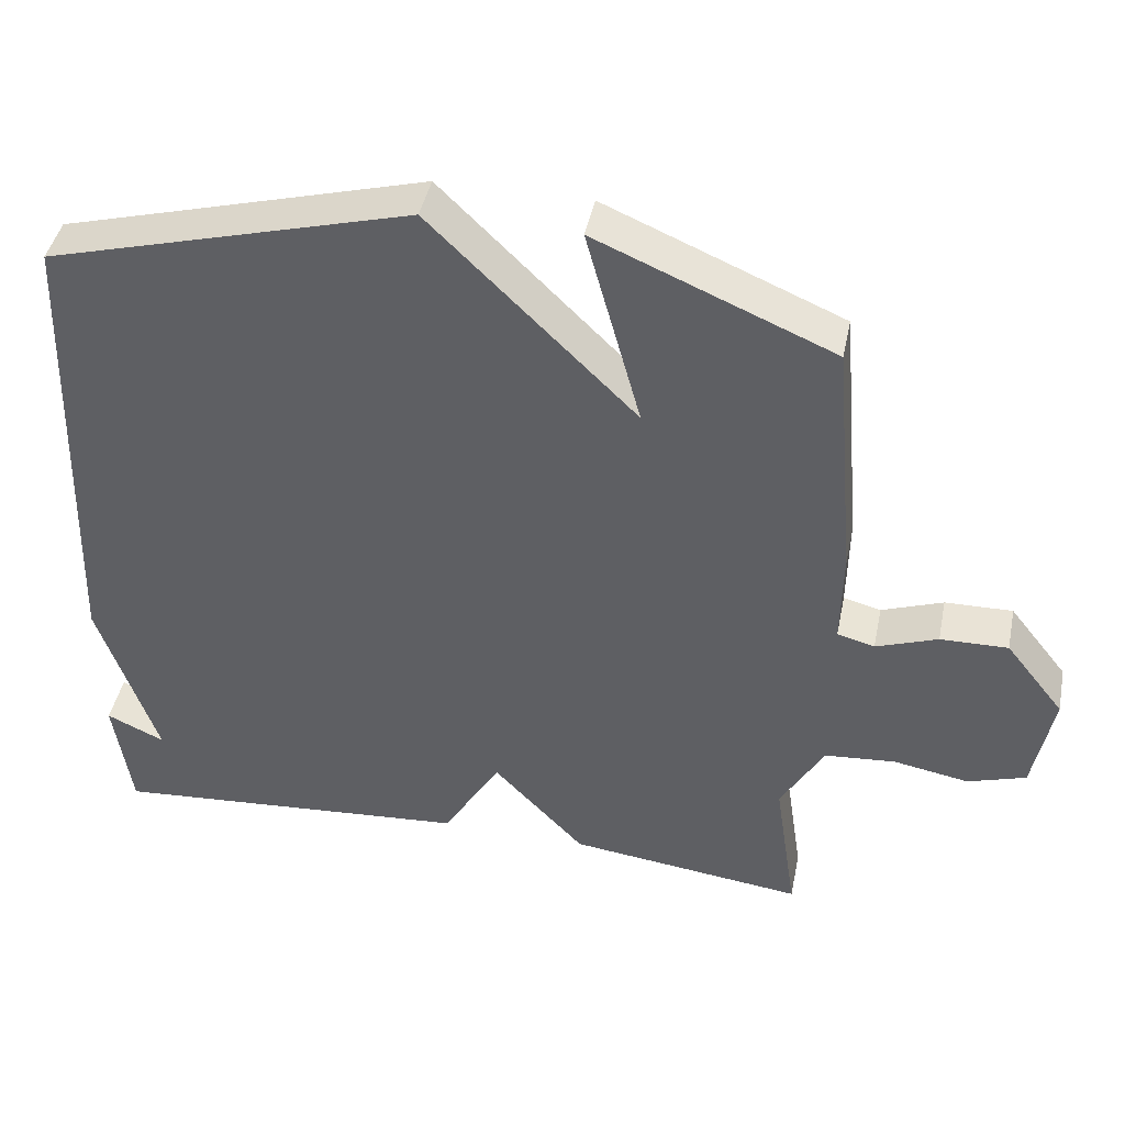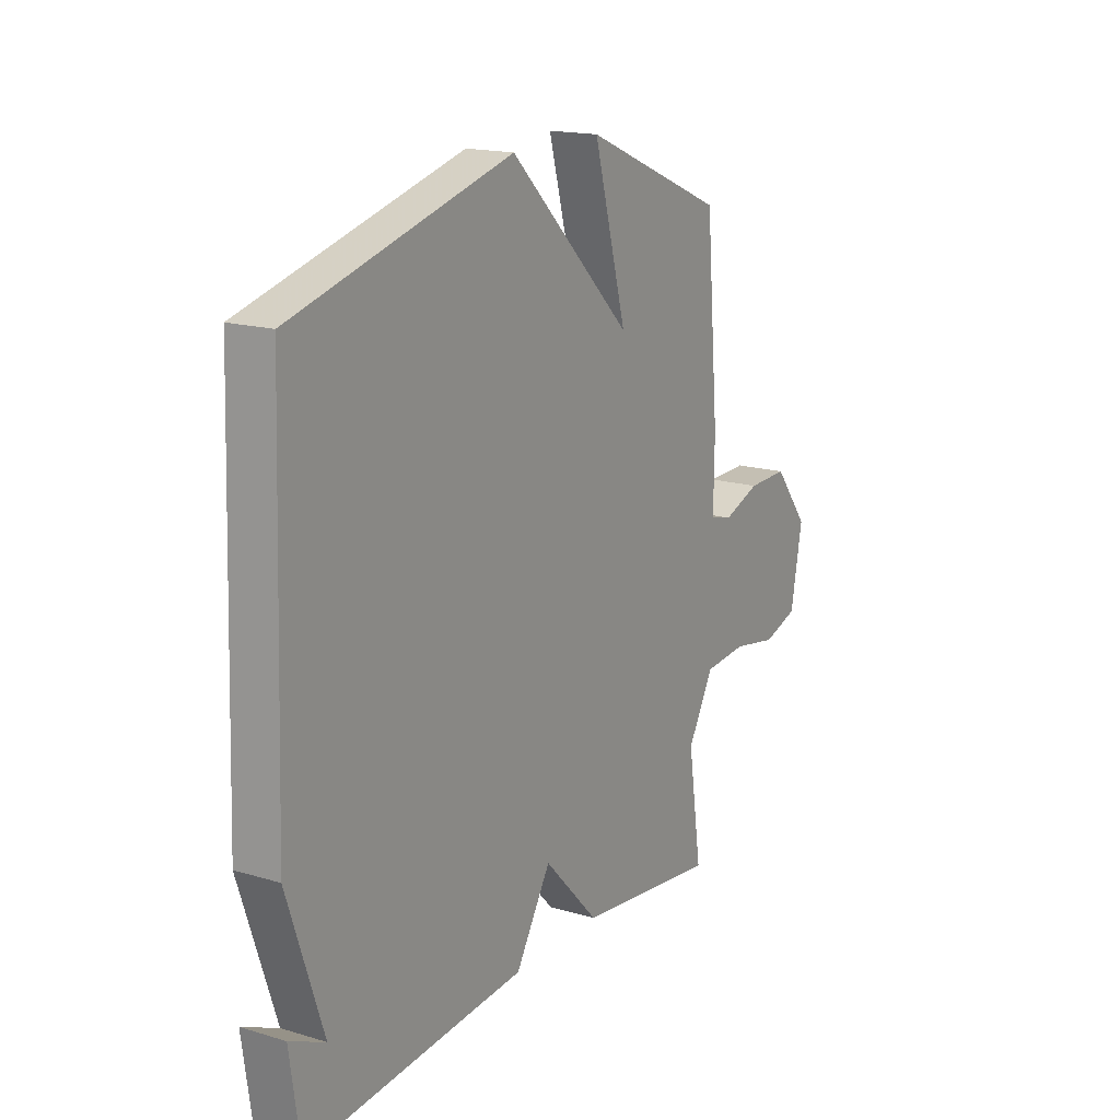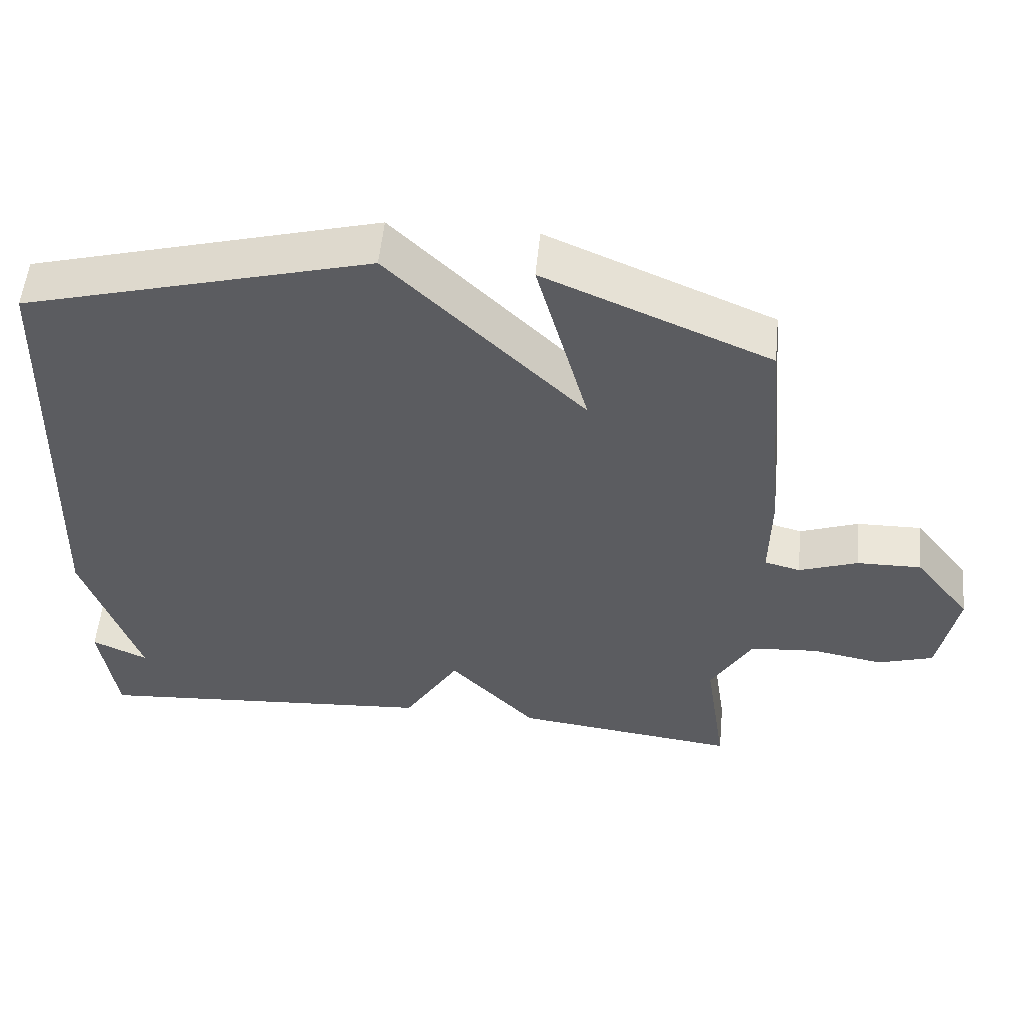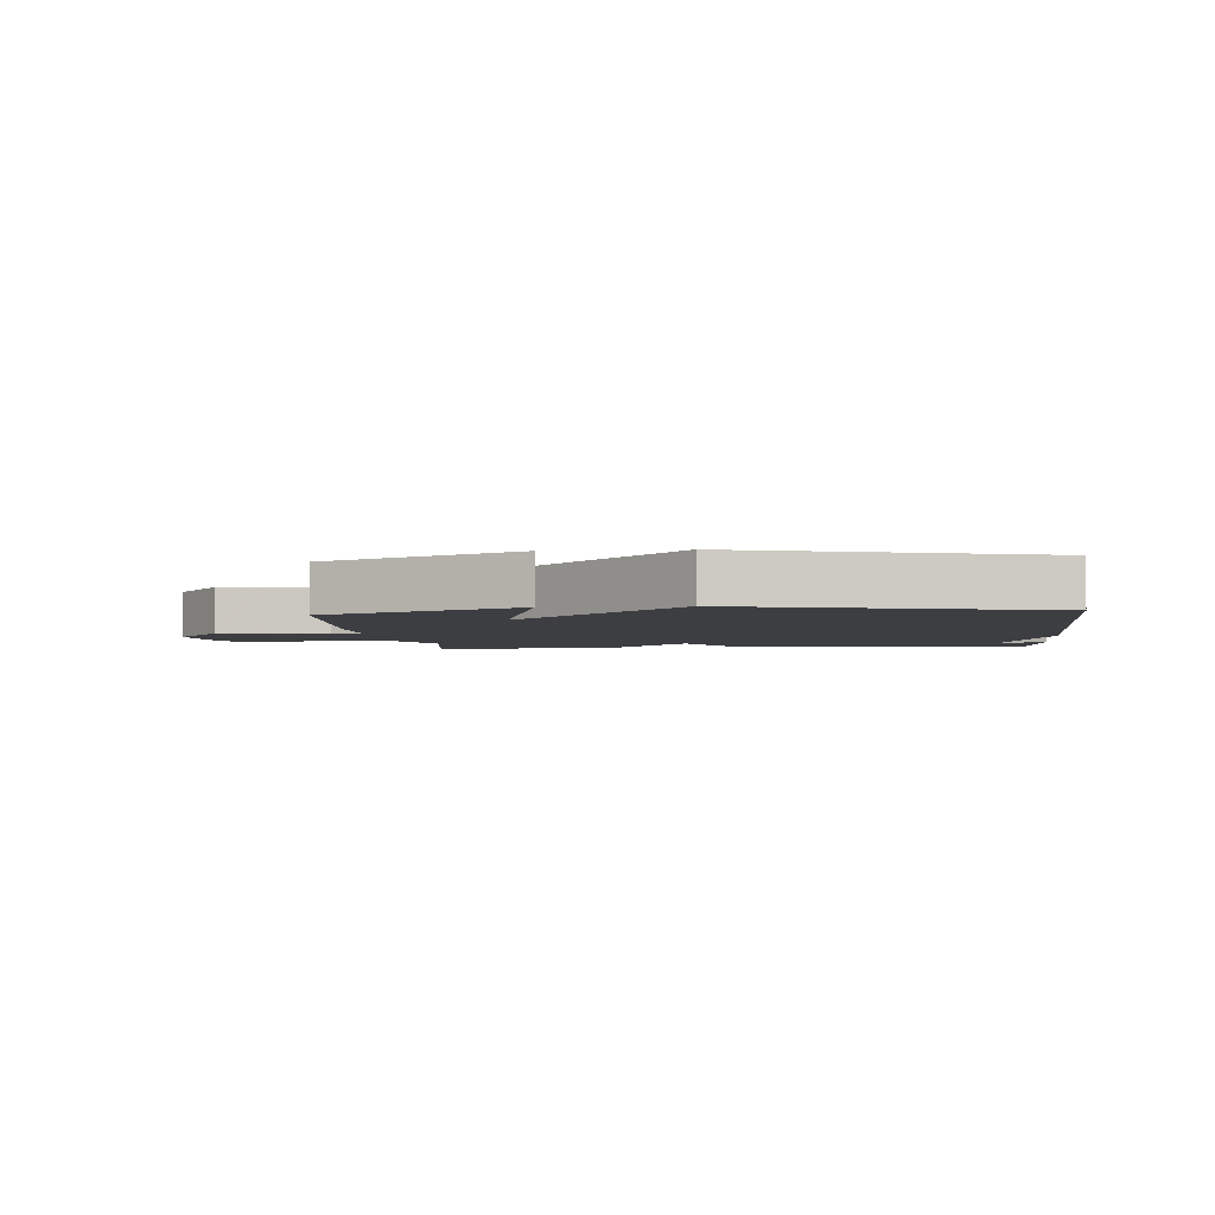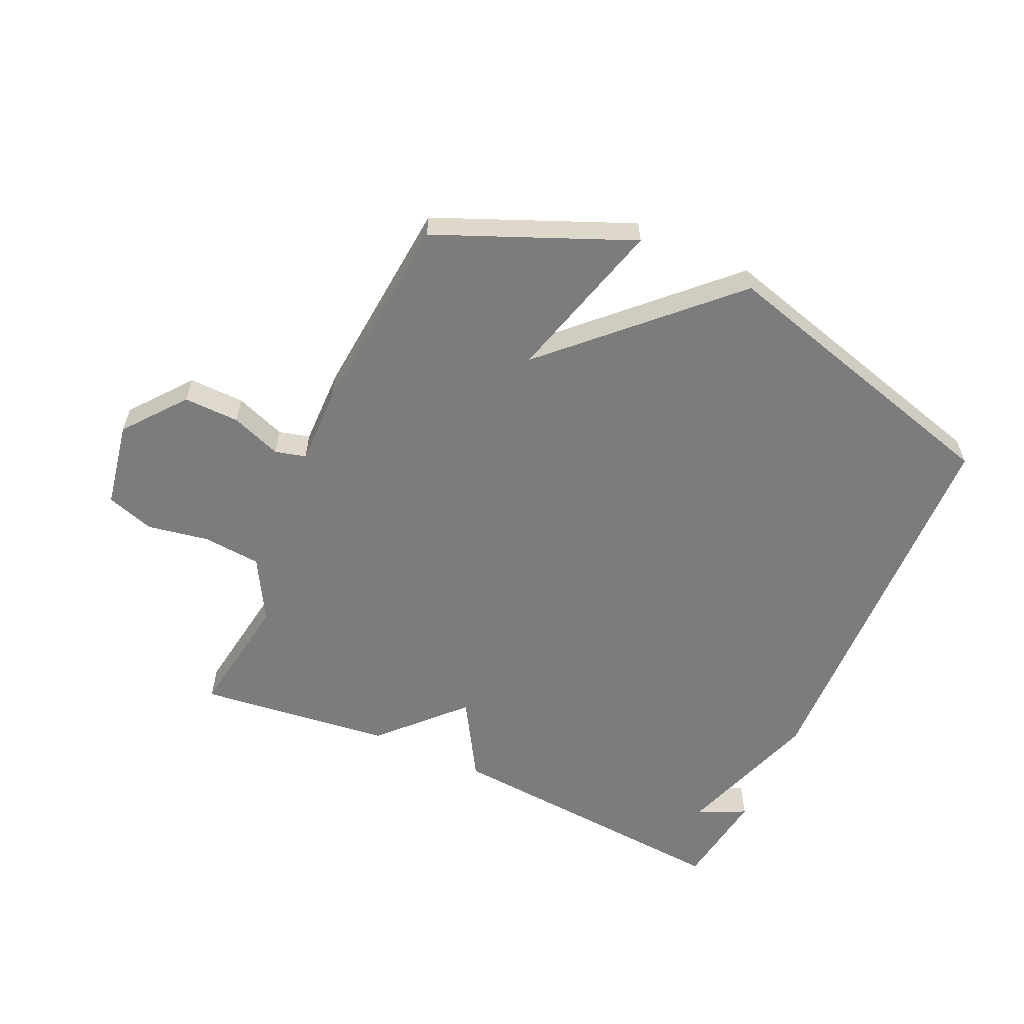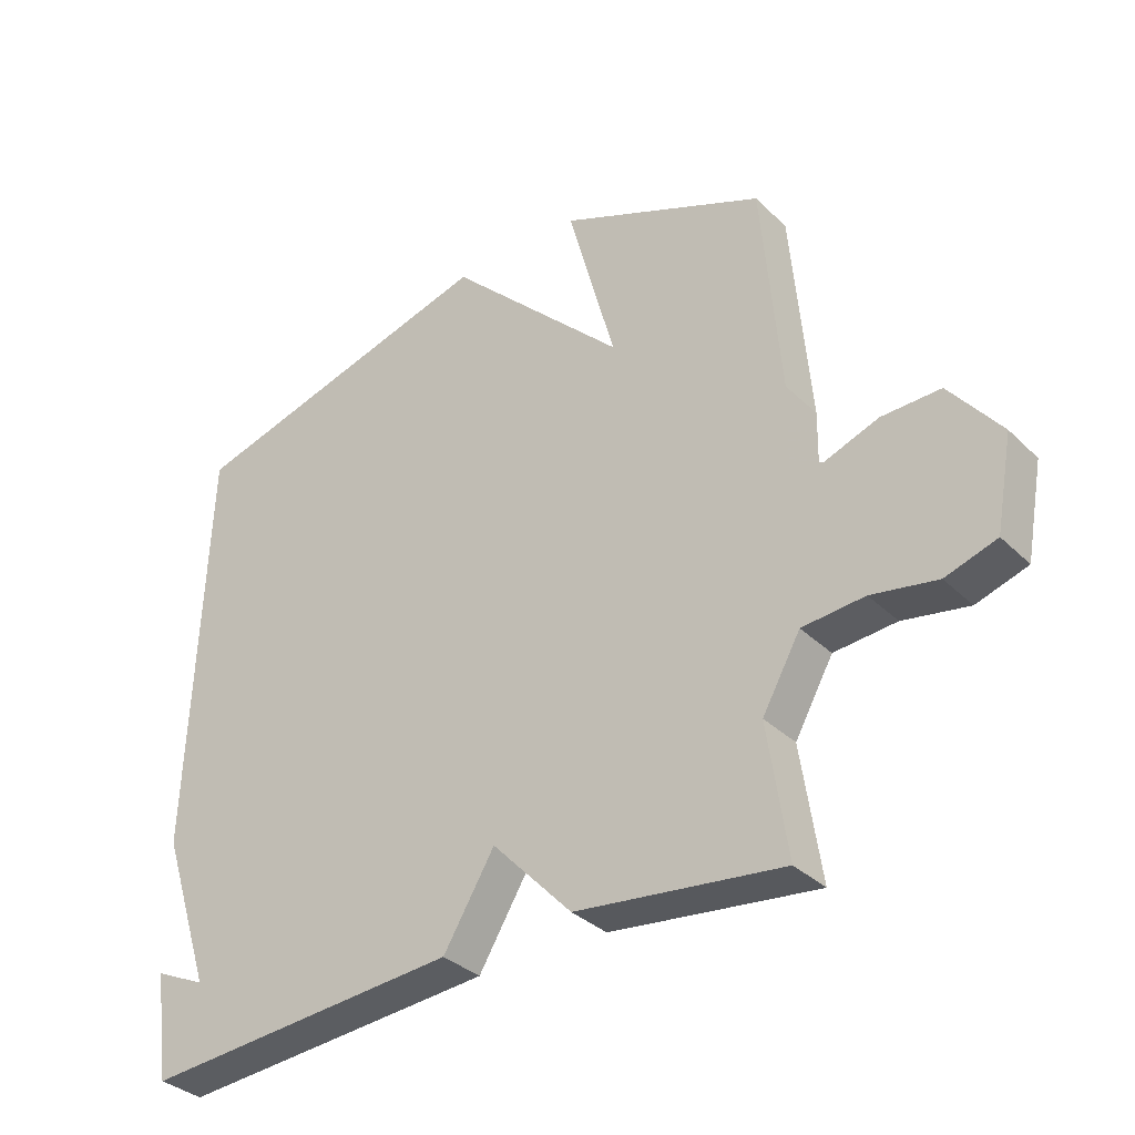
<metadata>
{"format":"obj","ext":"obj","renderer":"f3d","projection":"perspective","resolution":1024,"background":"white","views":[{"elev":43.3,"azim":-168.5,"up":"+Z"},{"elev":16.8,"azim":121.0,"up":"+Z"},{"elev":54.4,"azim":-174.4,"up":"+Z"},{"elev":-3.6,"azim":5.8,"up":"+Y"},{"elev":-58.8,"azim":-24.6,"up":"+Y"},{"elev":-34.0,"azim":-142.0,"up":"+Z"}]}
</metadata>
<code>
v 0.5 0.07 0.5
v 0.523 0.07 -0.138
v 0.445 0.07 -0.374
v 0.523 0.07 -0.338
v 0.5 0.07 -0.5
v 0.015 0.07 -0.462
v -0.063 0.07 -0.333
v -0.185 0.07 -0.462
v -0.5 0.07 -0.5
v -0.47 0.07 -0.298
v -0.528 0.07 -0.195
v -0.623 0.07 -0.187
v -0.723 0.07 -0.205
v -0.801 0.07 -0.18
v -0.827 0.07 -0.04
v -0.749 0.07 0.059
v -0.659 0.07 0.057
v -0.577 0.07 0.027
v -0.527 0.07 0.04
v -0.529 0.07 0.167
v -0.5 0.07 0.5
v -0.185 0.07 0.633
v -0.258 0.07 0.365
v 0.015 0.07 0.633
v 0.5 0 0.5
v 0.523 0 -0.138
v 0.445 0 -0.374
v 0.523 0 -0.338
v 0.5 0 -0.5
v 0.015 0 -0.462
v -0.063 0 -0.333
v -0.185 0 -0.462
v -0.5 0 -0.5
v -0.47 0 -0.298
v -0.528 0 -0.195
v -0.623 0 -0.187
v -0.723 0 -0.205
v -0.801 0 -0.18
v -0.827 0 -0.04
v -0.749 0 0.059
v -0.659 0 0.057
v -0.577 0 0.027
v -0.527 0 0.04
v -0.529 0 0.167
v -0.5 0 0.5
v -0.185 0 0.633
v -0.258 0 0.365
v 0.015 0 0.633
f 1 2 3
f 24 1 3
f 23 24 3
f 21 22 23
f 20 21 23
f 19 20 23
f 19 23 3
f 18 19 3
f 16 17 18
f 15 16 18
f 14 15 18
f 13 14 18
f 12 13 18
f 11 12 18
f 10 11 18 3
f 7 8 9 10
f 7 10 3
f 6 7 3
f 5 6 3
f 3 4 5
f 27 26 25
f 27 25 48
f 27 48 47
f 47 46 45
f 47 45 44
f 47 44 43
f 27 47 43
f 27 43 42
f 42 41 40
f 42 40 39
f 42 39 38
f 42 38 37
f 42 37 36
f 42 36 35
f 27 42 35 34
f 34 33 32 31
f 27 34 31
f 27 31 30
f 27 30 29
f 29 28 27
f 1 25 26 2
f 2 26 27 3
f 3 27 28 4
f 4 28 29 5
f 5 29 30 6
f 6 30 31 7
f 7 31 32 8
f 8 32 33 9
f 9 33 34 10
f 10 34 35 11
f 11 35 36 12
f 12 36 37 13
f 13 37 38 14
f 14 38 39 15
f 15 39 40 16
f 16 40 41 17
f 17 41 42 18
f 18 42 43 19
f 19 43 44 20
f 20 44 45 21
f 21 45 46 22
f 22 46 47 23
f 23 47 48 24
f 24 48 25 1

</code>
